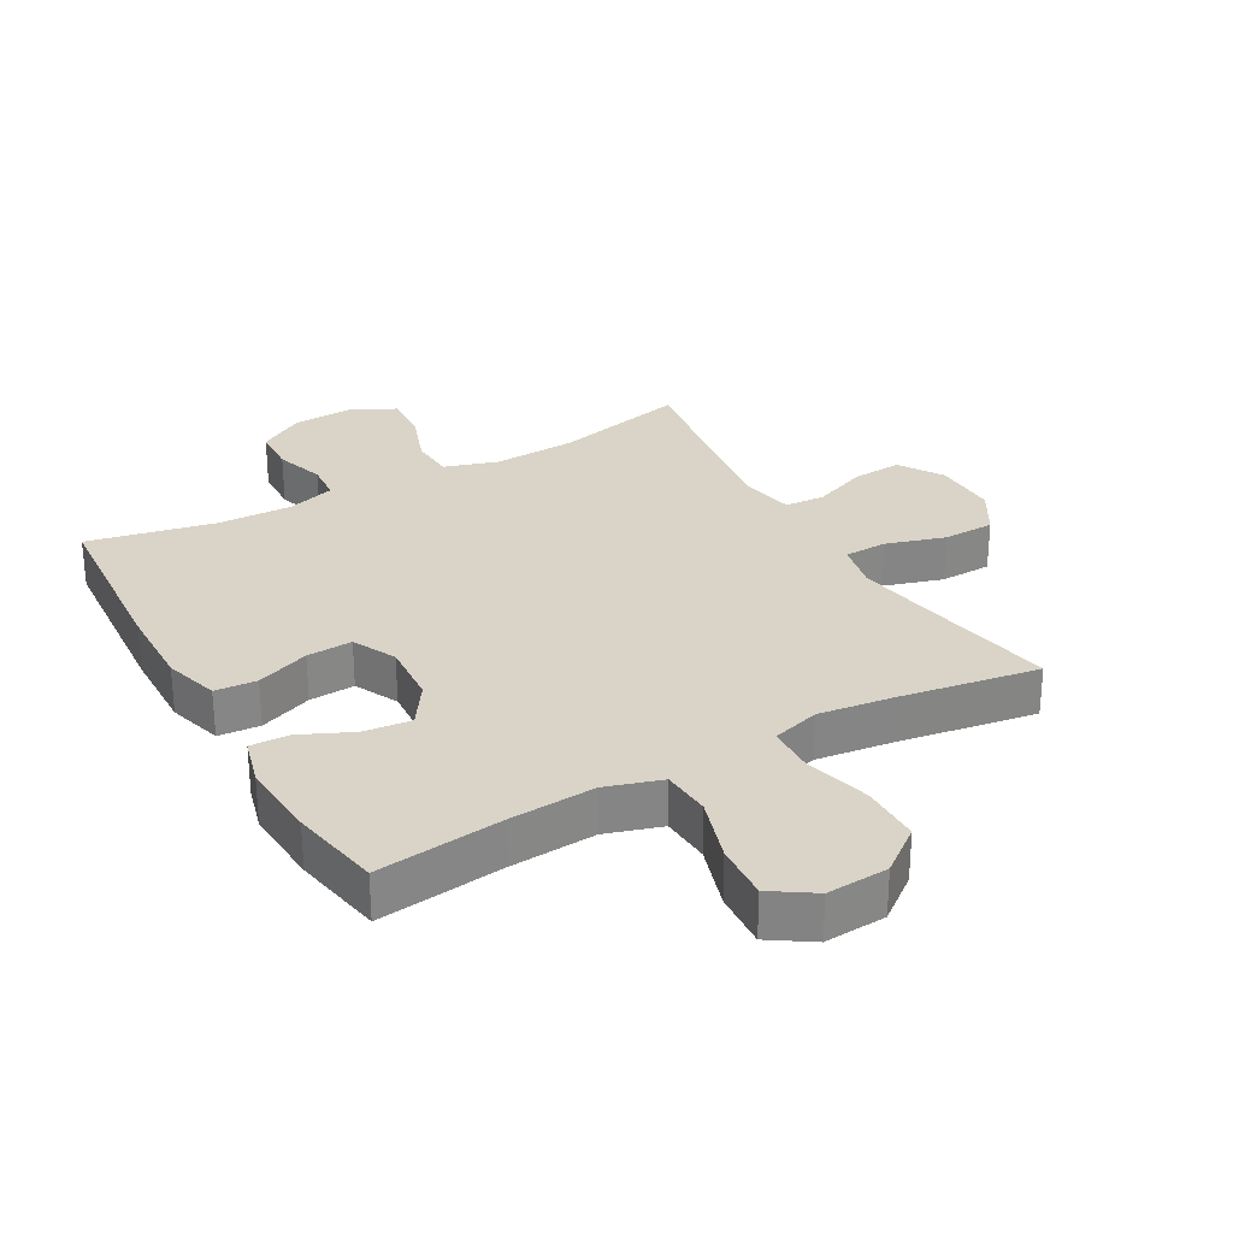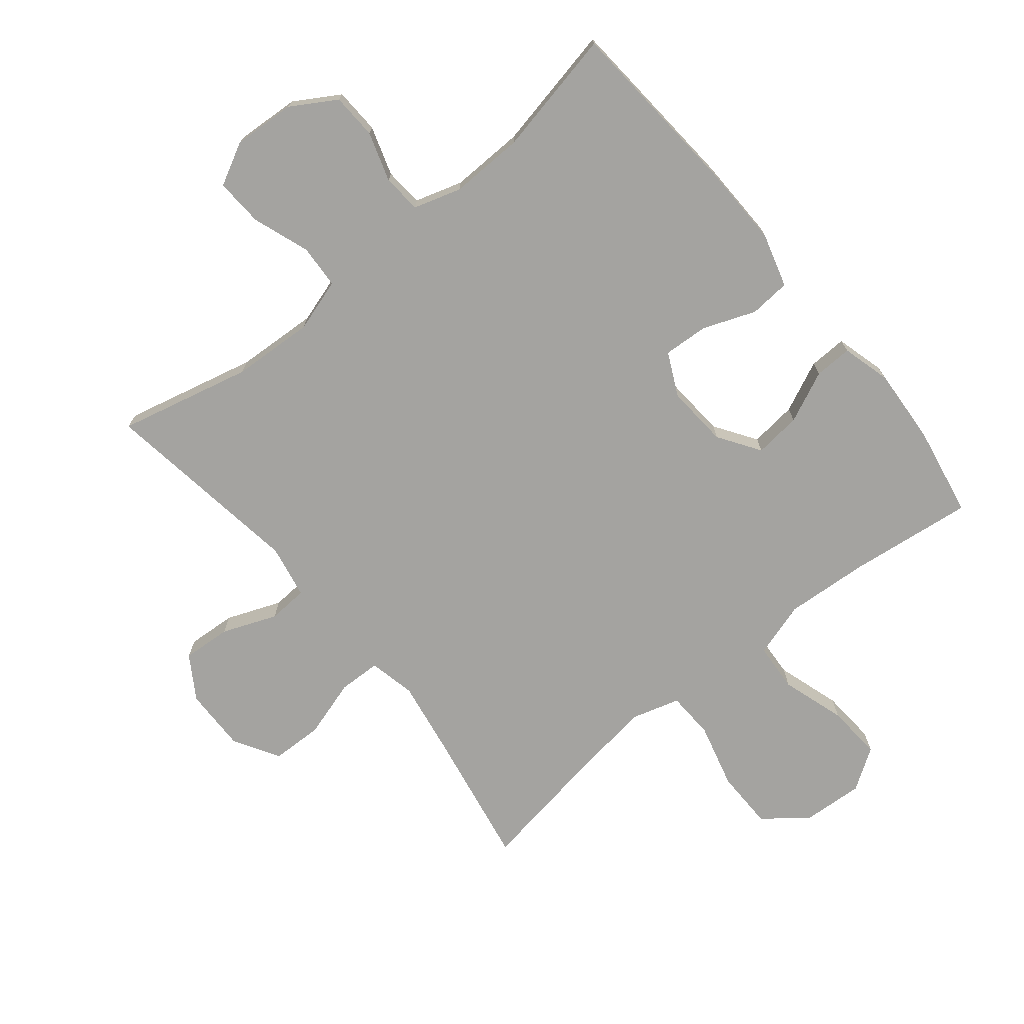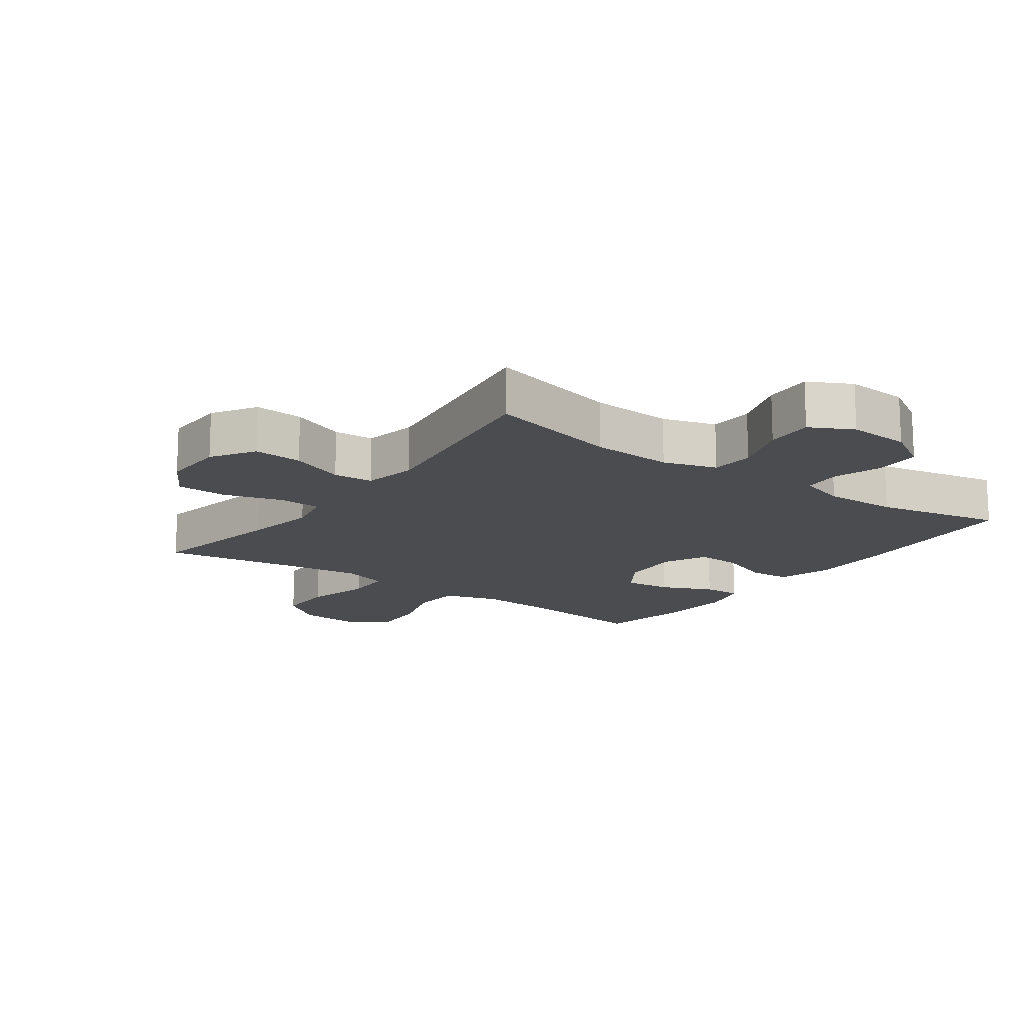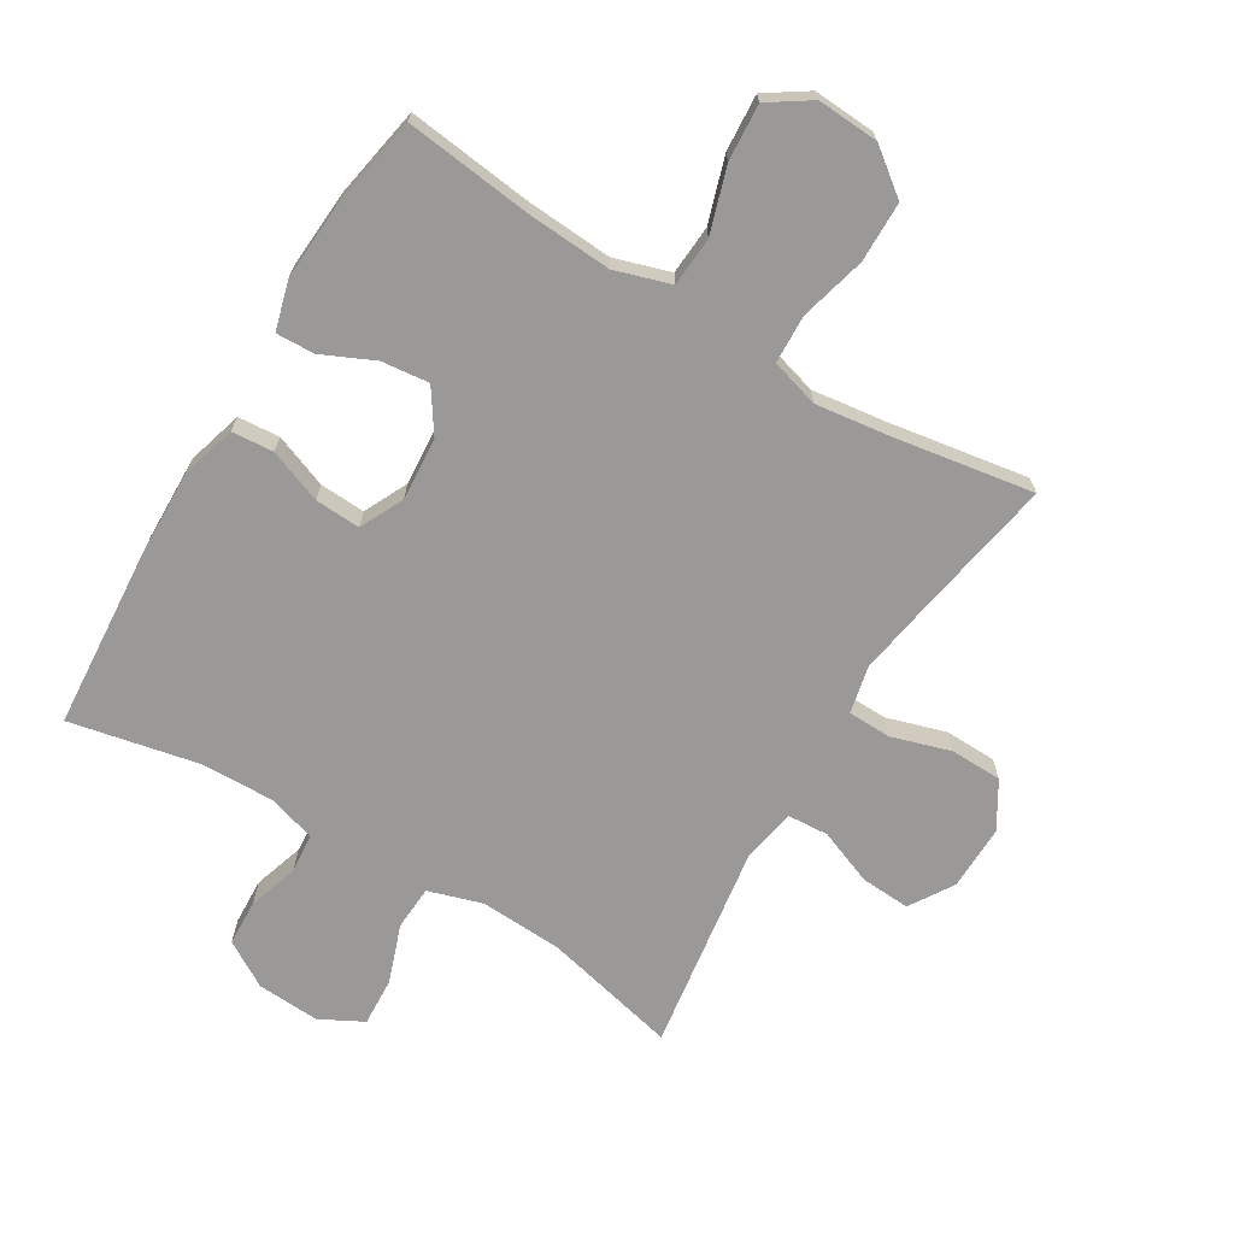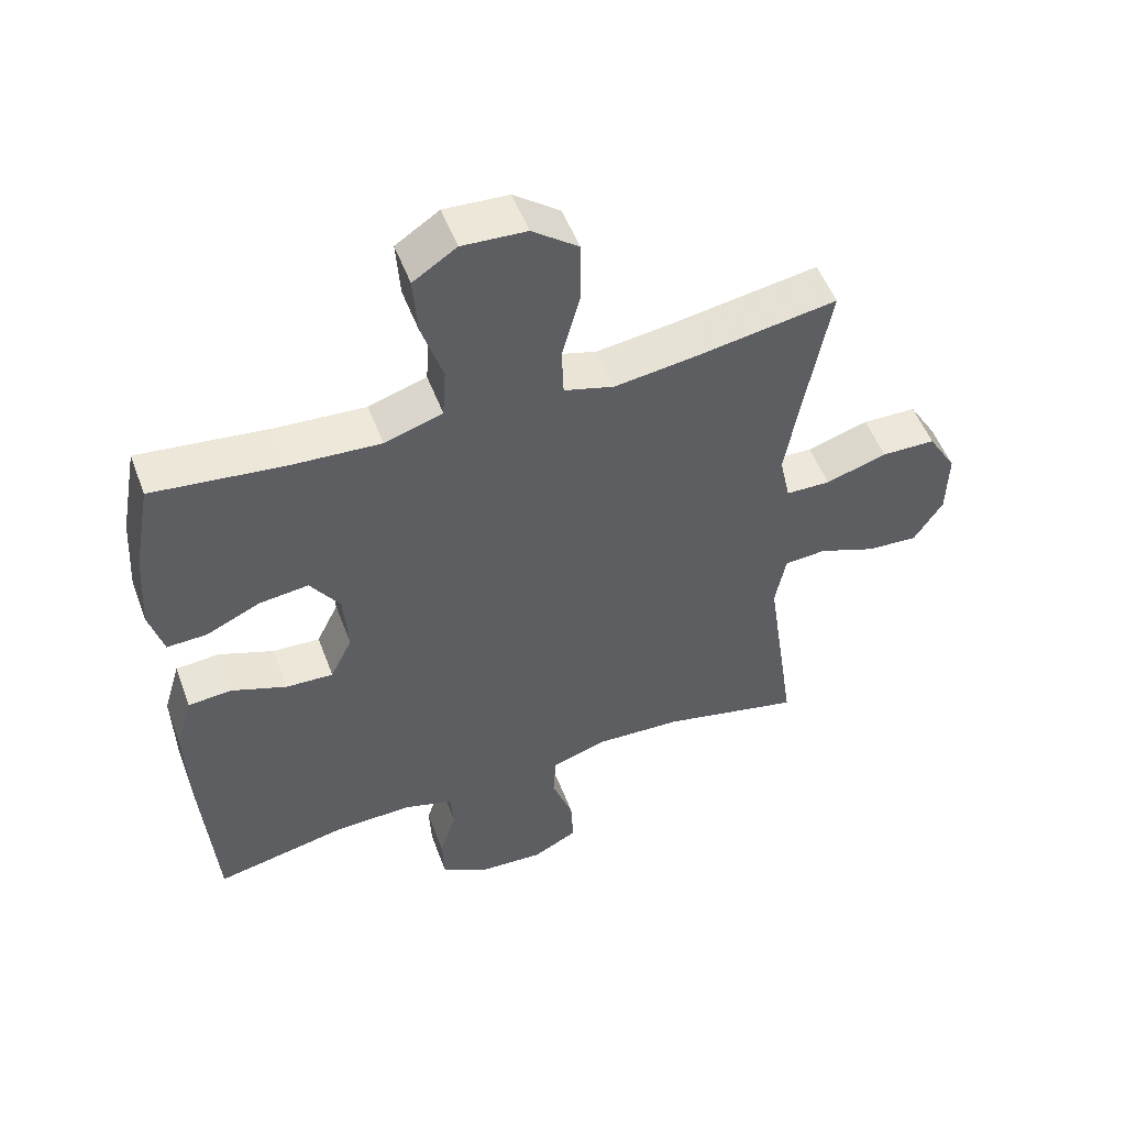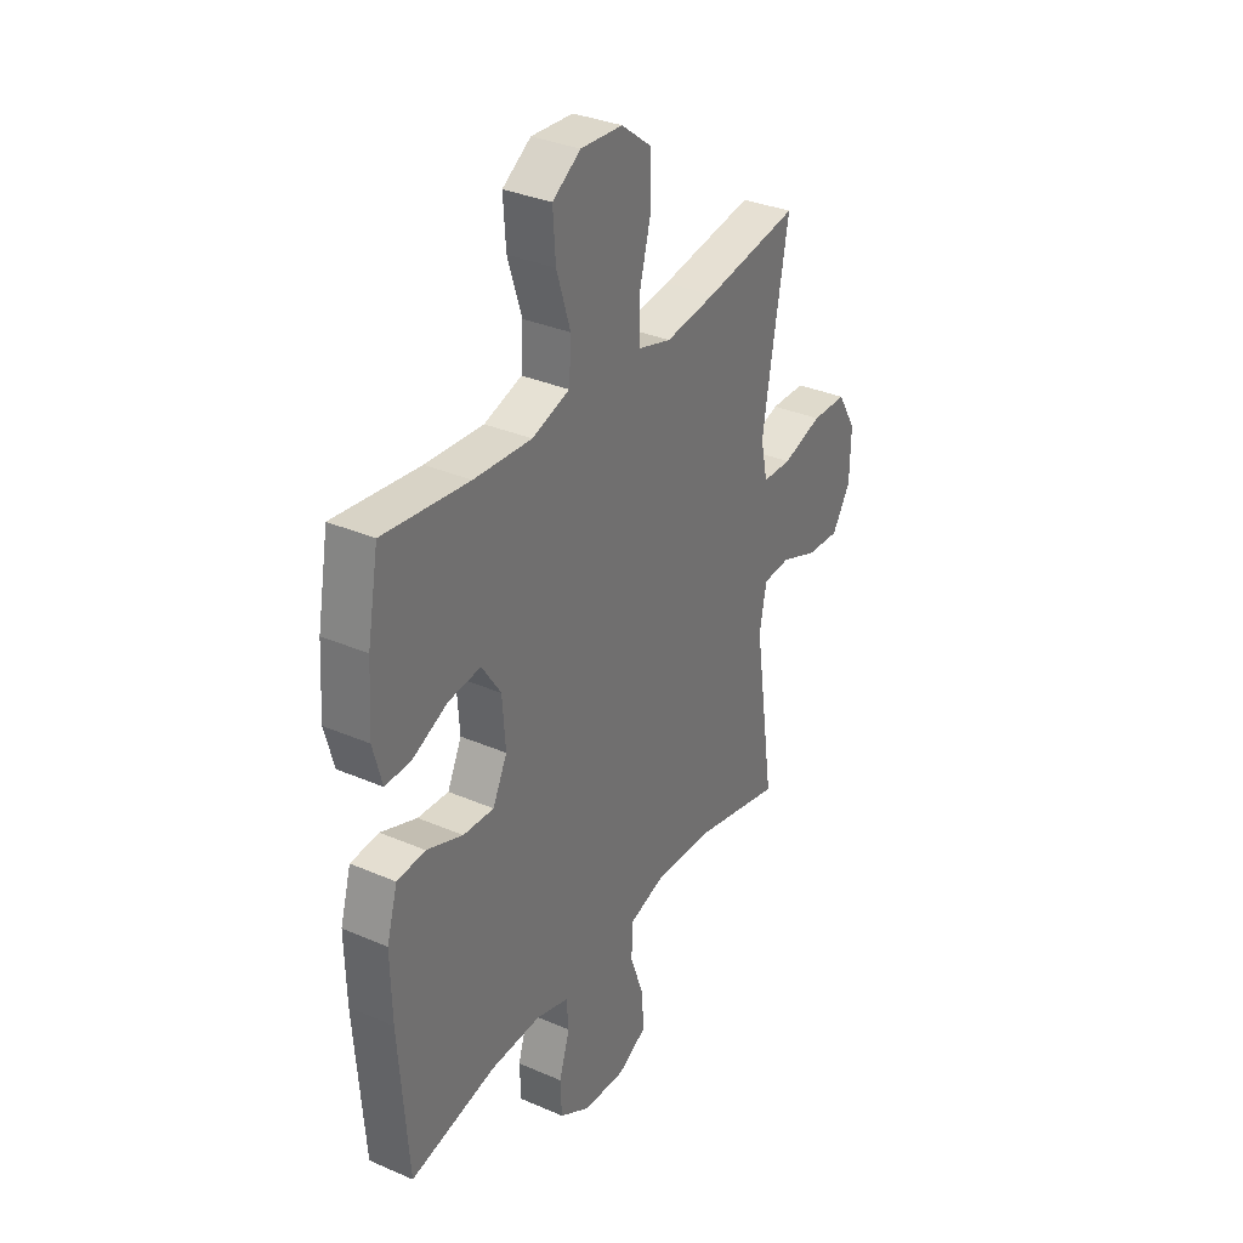
<metadata>
{"format":"obj","ext":"obj","renderer":"f3d","projection":"perspective","resolution":1024,"background":"white","views":[{"elev":28.5,"azim":-29.5,"up":"+Y"},{"elev":-72.8,"azim":-140.8,"up":"+Y"},{"elev":-15.2,"azim":144.0,"up":"+Y"},{"elev":-69.1,"azim":-31.0,"up":"+Y"},{"elev":52.6,"azim":-20.4,"up":"+Z"},{"elev":33.5,"azim":-59.4,"up":"+Z"}]}
</metadata>
<code>
v -0.5 0.07 0.5
v -0.303 0.07 0.476
v -0.17 0.07 0.467
v -0.083 0.07 0.494
v -0.078 0.07 0.571
v -0.11 0.07 0.672
v -0.116 0.07 0.76
v -0.051 0.07 0.803
v 0.045 0.07 0.797
v 0.114 0.07 0.744
v 0.115 0.07 0.65
v 0.088 0.07 0.547
v 0.091 0.07 0.472
v 0.166 0.07 0.45
v 0.282 0.07 0.465
v 0.5 0.07 0.5
v 0.46 0.07 0.278
v 0.441 0.07 0.163
v 0.457 0.07 0.089
v 0.524 0.07 0.087
v 0.616 0.07 0.115
v 0.697 0.07 0.113
v 0.74 0.07 0.041
v 0.738 0.07 -0.06
v 0.695 0.07 -0.128
v 0.618 0.07 -0.123
v 0.532 0.07 -0.089
v 0.469 0.07 -0.093
v 0.453 0.07 -0.178
v 0.5 0.07 -0.5
v 0.29 0.07 -0.45
v 0.161 0.07 -0.443
v 0.077 0.07 -0.469
v 0.073 0.07 -0.538
v 0.105 0.07 -0.628
v 0.109 0.07 -0.704
v 0.042 0.07 -0.739
v -0.056 0.07 -0.733
v -0.127 0.07 -0.69
v -0.13 0.07 -0.618
v -0.105 0.07 -0.54
v -0.11 0.07 -0.479
v -0.185 0.07 -0.456
v -0.301 0.07 -0.459
v -0.5 0.07 -0.5
v -0.521 0.07 -0.214
v -0.524 0.07 -0.082
v -0.499 0.07 0.004
v -0.434 0.07 0.009
v -0.351 0.07 -0.023
v -0.28 0.07 -0.027
v -0.247 0.07 0.041
v -0.254 0.07 0.139
v -0.298 0.07 0.205
v -0.372 0.07 0.197
v -0.453 0.07 0.16
v -0.513 0.07 0.158
v -0.534 0.07 0.235
v -0.526 0.07 0.358
v -0.5 0 0.5
v -0.303 0 0.476
v -0.17 0 0.467
v -0.083 0 0.494
v -0.078 0 0.571
v -0.11 0 0.672
v -0.116 0 0.76
v -0.051 0 0.803
v 0.045 0 0.797
v 0.114 0 0.744
v 0.115 0 0.65
v 0.088 0 0.547
v 0.091 0 0.472
v 0.166 0 0.45
v 0.282 0 0.465
v 0.5 0 0.5
v 0.46 0 0.278
v 0.441 0 0.163
v 0.457 0 0.089
v 0.524 0 0.087
v 0.616 0 0.115
v 0.697 0 0.113
v 0.74 0 0.041
v 0.738 0 -0.06
v 0.695 0 -0.128
v 0.618 0 -0.123
v 0.532 0 -0.089
v 0.469 0 -0.093
v 0.453 0 -0.178
v 0.5 0 -0.5
v 0.29 0 -0.45
v 0.161 0 -0.443
v 0.077 0 -0.469
v 0.073 0 -0.538
v 0.105 0 -0.628
v 0.109 0 -0.704
v 0.042 0 -0.739
v -0.056 0 -0.733
v -0.127 0 -0.69
v -0.13 0 -0.618
v -0.105 0 -0.54
v -0.11 0 -0.479
v -0.185 0 -0.456
v -0.301 0 -0.459
v -0.5 0 -0.5
v -0.521 0 -0.214
v -0.524 0 -0.082
v -0.499 0 0.004
v -0.434 0 0.009
v -0.351 0 -0.023
v -0.28 0 -0.027
v -0.247 0 0.041
v -0.254 0 0.139
v -0.298 0 0.205
v -0.372 0 0.197
v -0.453 0 0.16
v -0.513 0 0.158
v -0.534 0 0.235
v -0.526 0 0.358
f 59 1 2
f 58 59 2
f 57 58 2
f 56 57 2
f 55 56 2
f 54 55 2 3
f 53 54 3 4
f 52 53 4
f 48 49 50
f 47 48 50
f 46 47 50
f 45 46 50
f 44 45 50
f 43 44 50 51
f 42 43 51 52
f 39 40 41
f 38 39 41
f 37 38 41
f 36 37 41
f 35 36 41
f 34 35 41
f 33 34 41 42
f 42 52 4
f 33 42 4
f 32 33 4
f 29 30 31
f 32 4 5
f 31 32 5
f 29 31 5
f 28 29 5
f 25 26 27
f 24 25 27
f 23 24 27
f 22 23 27
f 21 22 27
f 20 21 27
f 19 20 27 28
f 15 16 17
f 14 15 17 18
f 18 19 28
f 14 18 28
f 13 14 28
f 10 11 12
f 9 10 12
f 8 9 12 13
f 5 6 7
f 28 5 7
f 13 28 7
f 7 8 13
f 61 60 118
f 61 118 117
f 61 117 116
f 61 116 115
f 61 115 114
f 62 61 114 113
f 63 62 113 112
f 63 112 111
f 109 108 107
f 109 107 106
f 109 106 105
f 109 105 104
f 109 104 103
f 110 109 103 102
f 111 110 102 101
f 100 99 98
f 100 98 97
f 100 97 96
f 100 96 95
f 100 95 94
f 100 94 93
f 101 100 93 92
f 63 111 101
f 63 101 92
f 63 92 91
f 90 89 88
f 64 63 91
f 64 91 90
f 64 90 88
f 64 88 87
f 86 85 84
f 86 84 83
f 86 83 82
f 86 82 81
f 86 81 80
f 86 80 79
f 87 86 79 78
f 76 75 74
f 77 76 74 73
f 87 78 77
f 87 77 73
f 87 73 72
f 71 70 69
f 71 69 68
f 72 71 68 67
f 66 65 64
f 66 64 87
f 66 87 72
f 72 67 66
f 1 60 61 2
f 2 61 62 3
f 3 62 63 4
f 4 63 64 5
f 5 64 65 6
f 6 65 66 7
f 7 66 67 8
f 8 67 68 9
f 9 68 69 10
f 10 69 70 11
f 11 70 71 12
f 12 71 72 13
f 13 72 73 14
f 14 73 74 15
f 15 74 75 16
f 16 75 76 17
f 17 76 77 18
f 18 77 78 19
f 19 78 79 20
f 20 79 80 21
f 21 80 81 22
f 22 81 82 23
f 23 82 83 24
f 24 83 84 25
f 25 84 85 26
f 26 85 86 27
f 27 86 87 28
f 28 87 88 29
f 29 88 89 30
f 30 89 90 31
f 31 90 91 32
f 32 91 92 33
f 33 92 93 34
f 34 93 94 35
f 35 94 95 36
f 36 95 96 37
f 37 96 97 38
f 38 97 98 39
f 39 98 99 40
f 40 99 100 41
f 41 100 101 42
f 42 101 102 43
f 43 102 103 44
f 44 103 104 45
f 45 104 105 46
f 46 105 106 47
f 47 106 107 48
f 48 107 108 49
f 49 108 109 50
f 50 109 110 51
f 51 110 111 52
f 52 111 112 53
f 53 112 113 54
f 54 113 114 55
f 55 114 115 56
f 56 115 116 57
f 57 116 117 58
f 58 117 118 59
f 59 118 60 1

</code>
